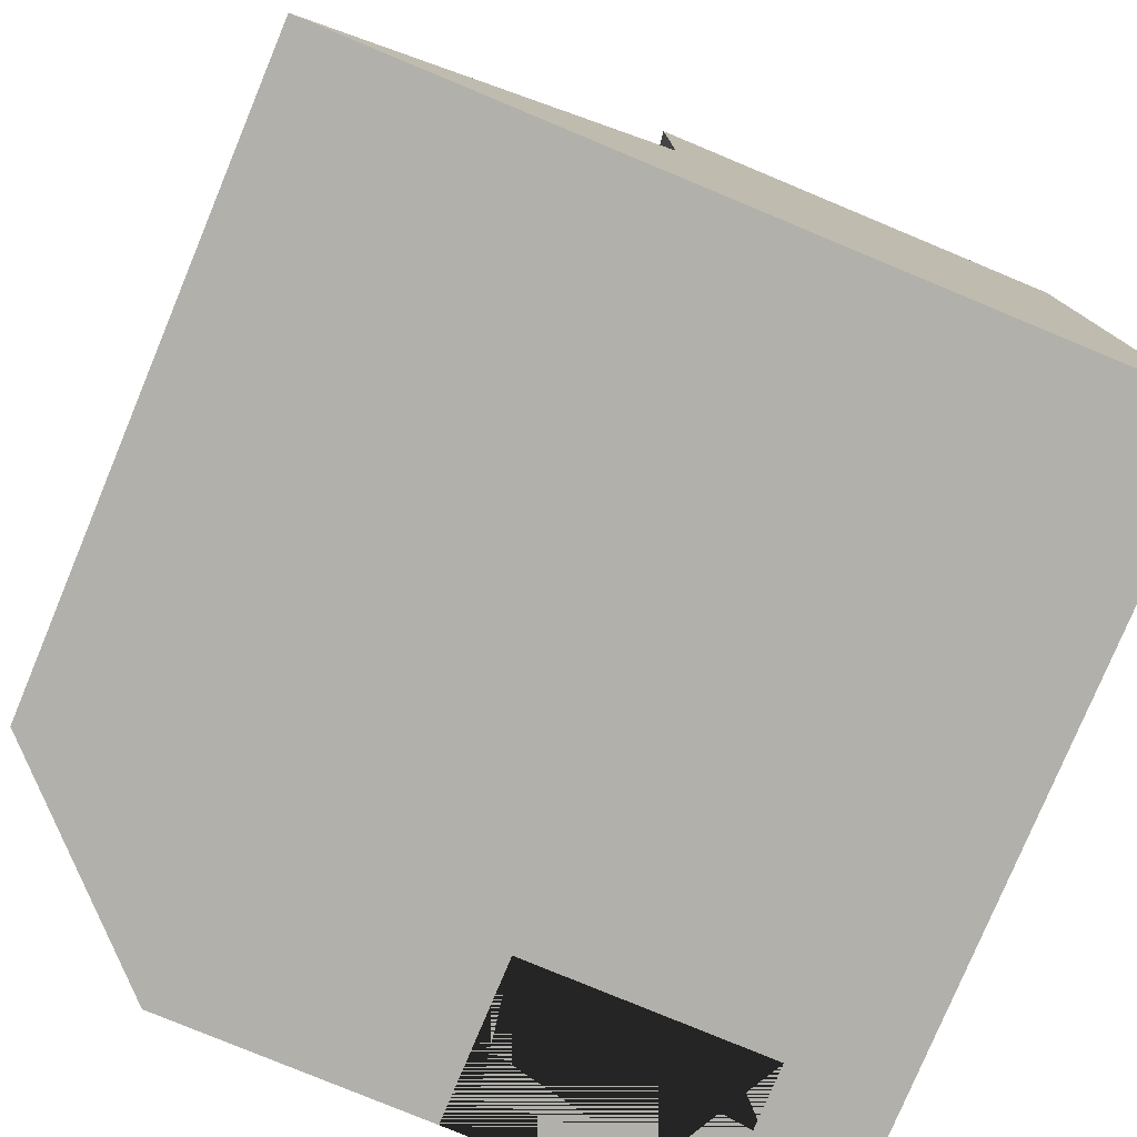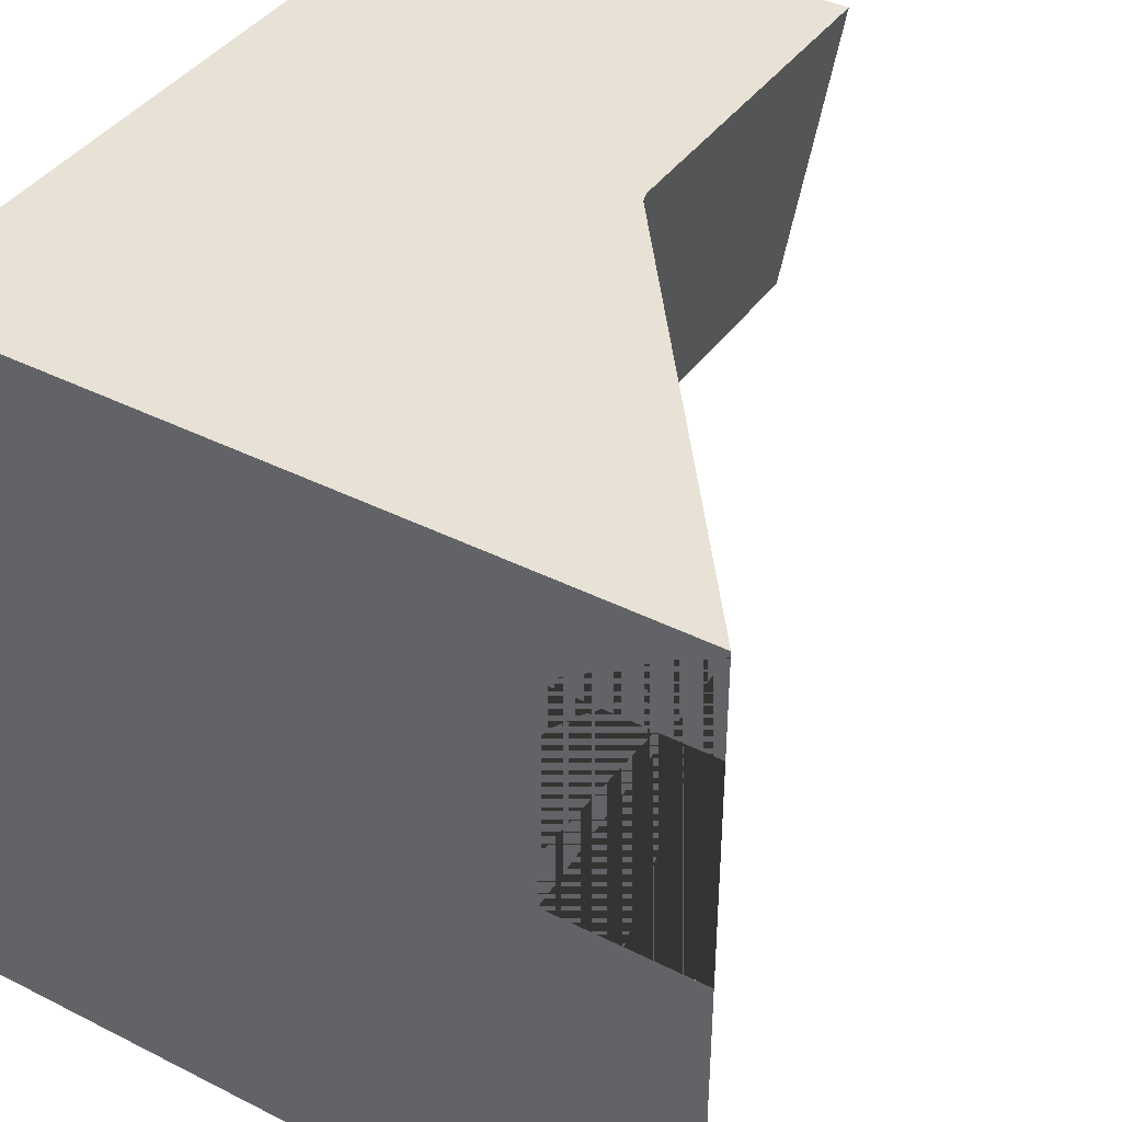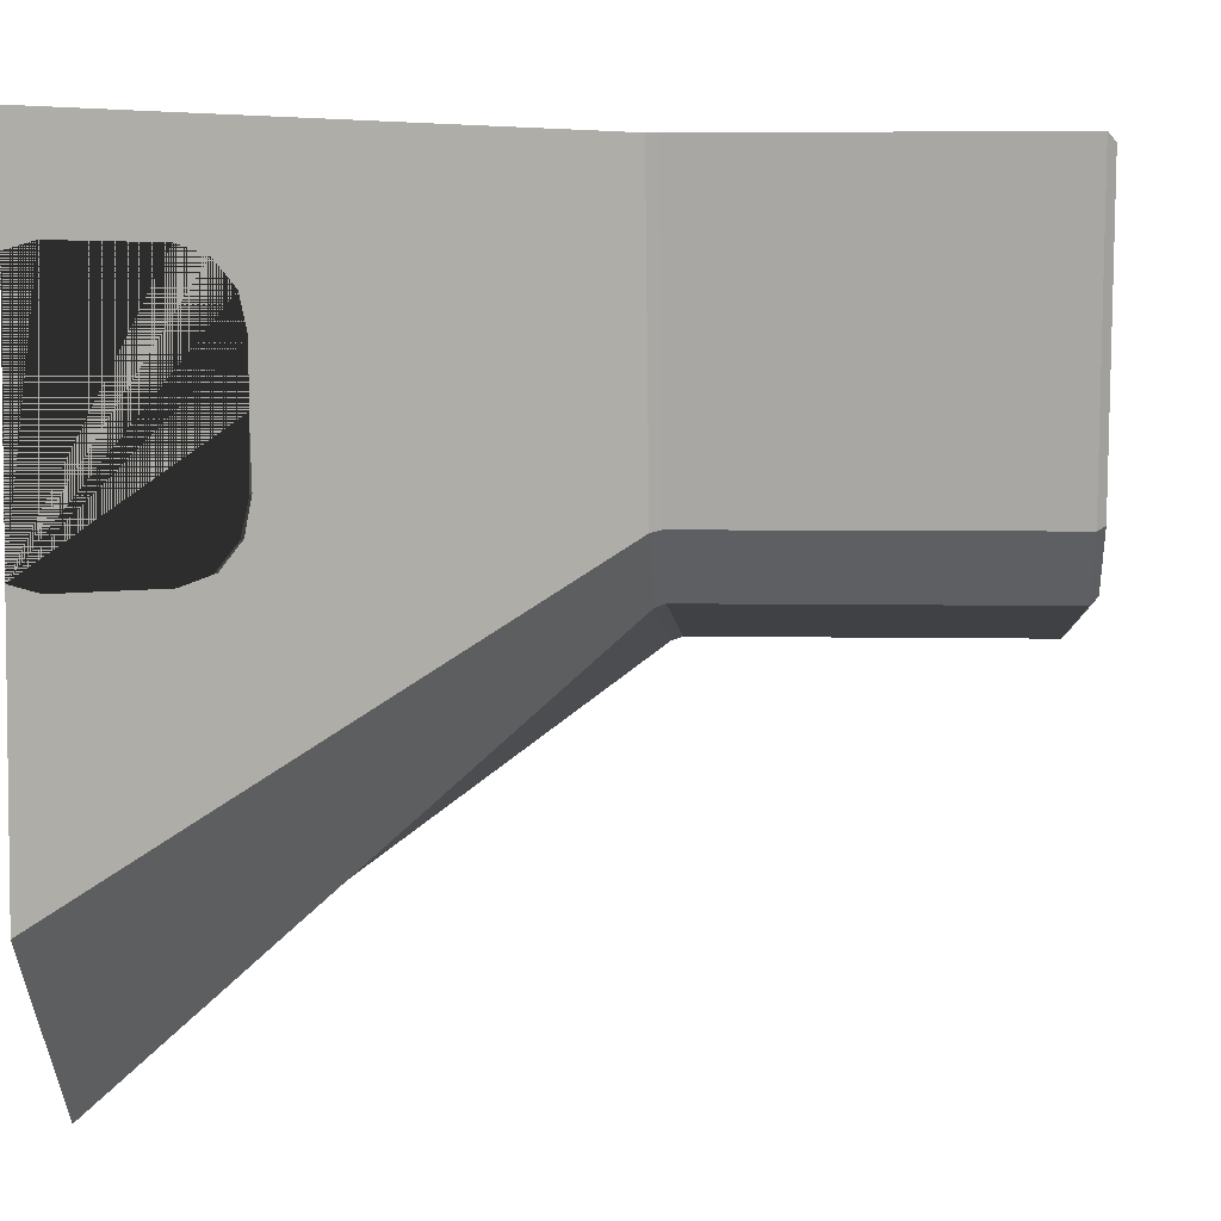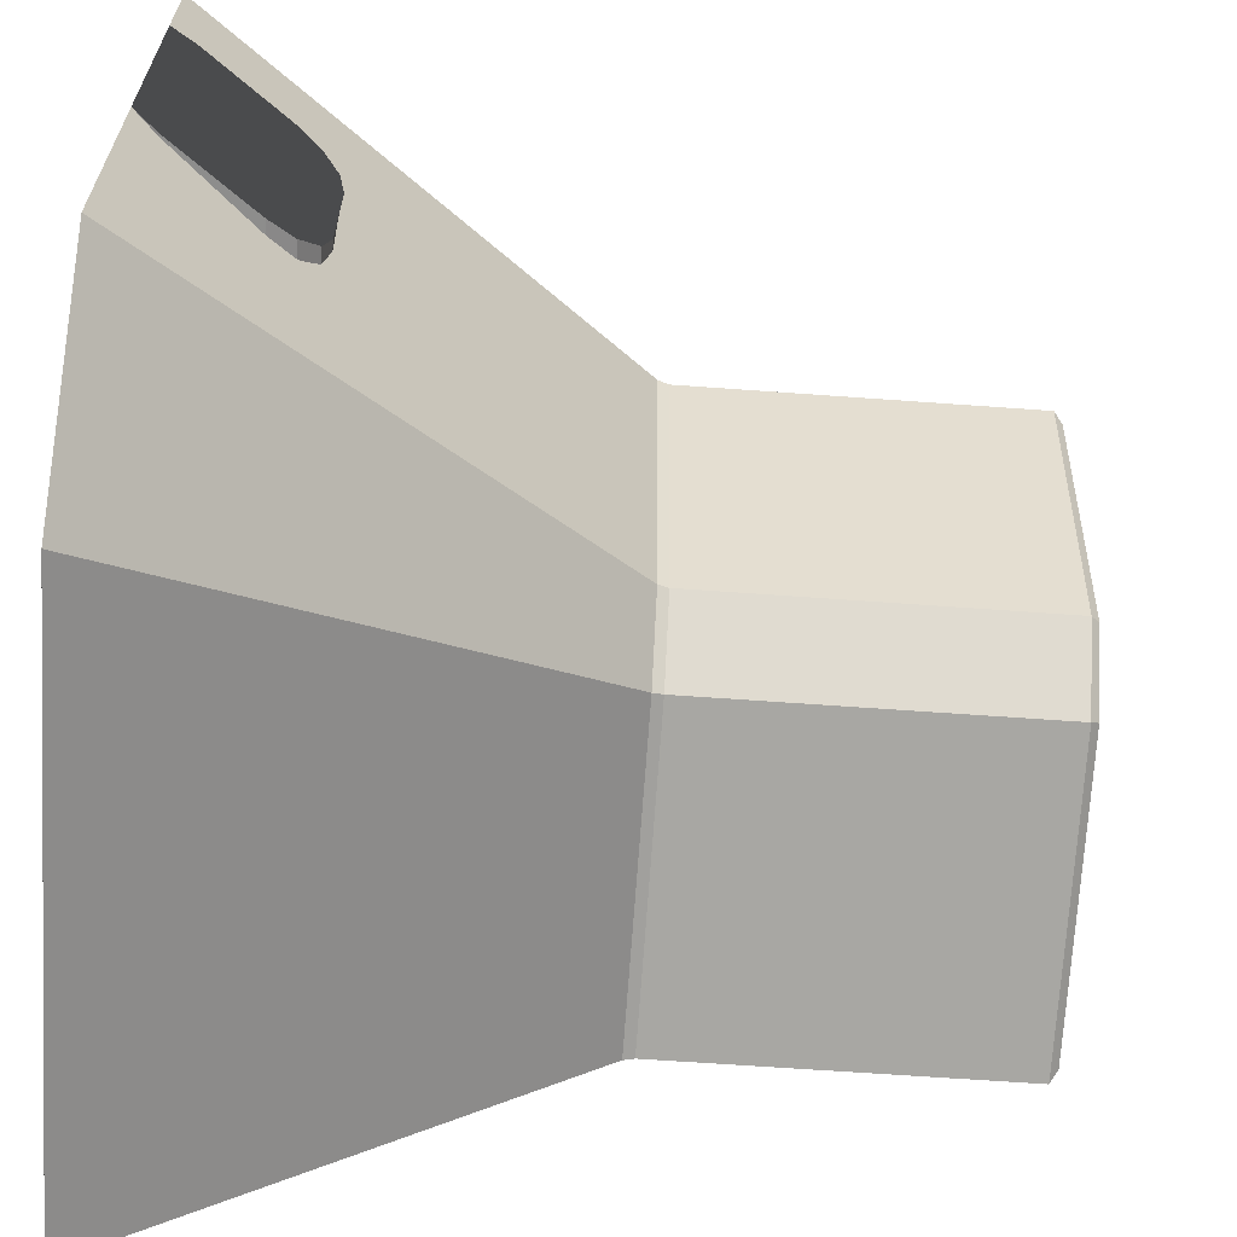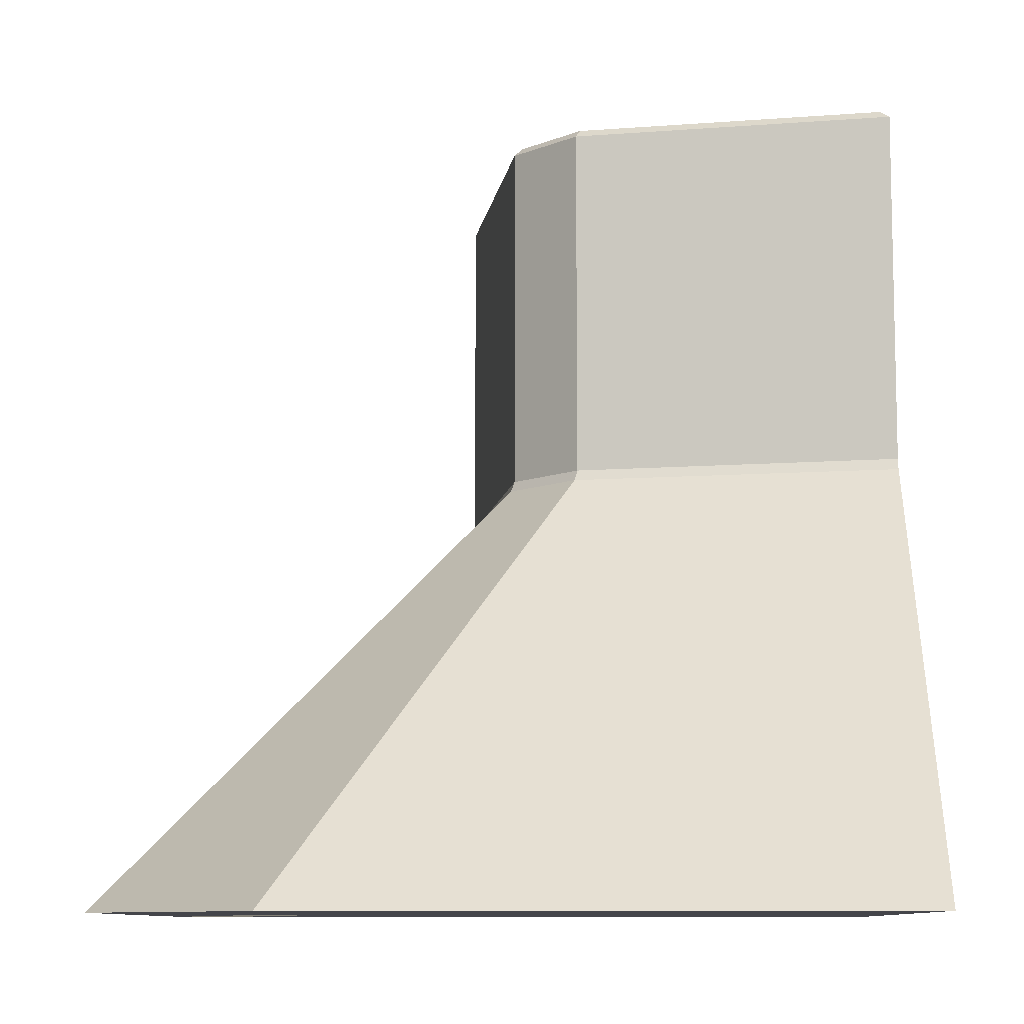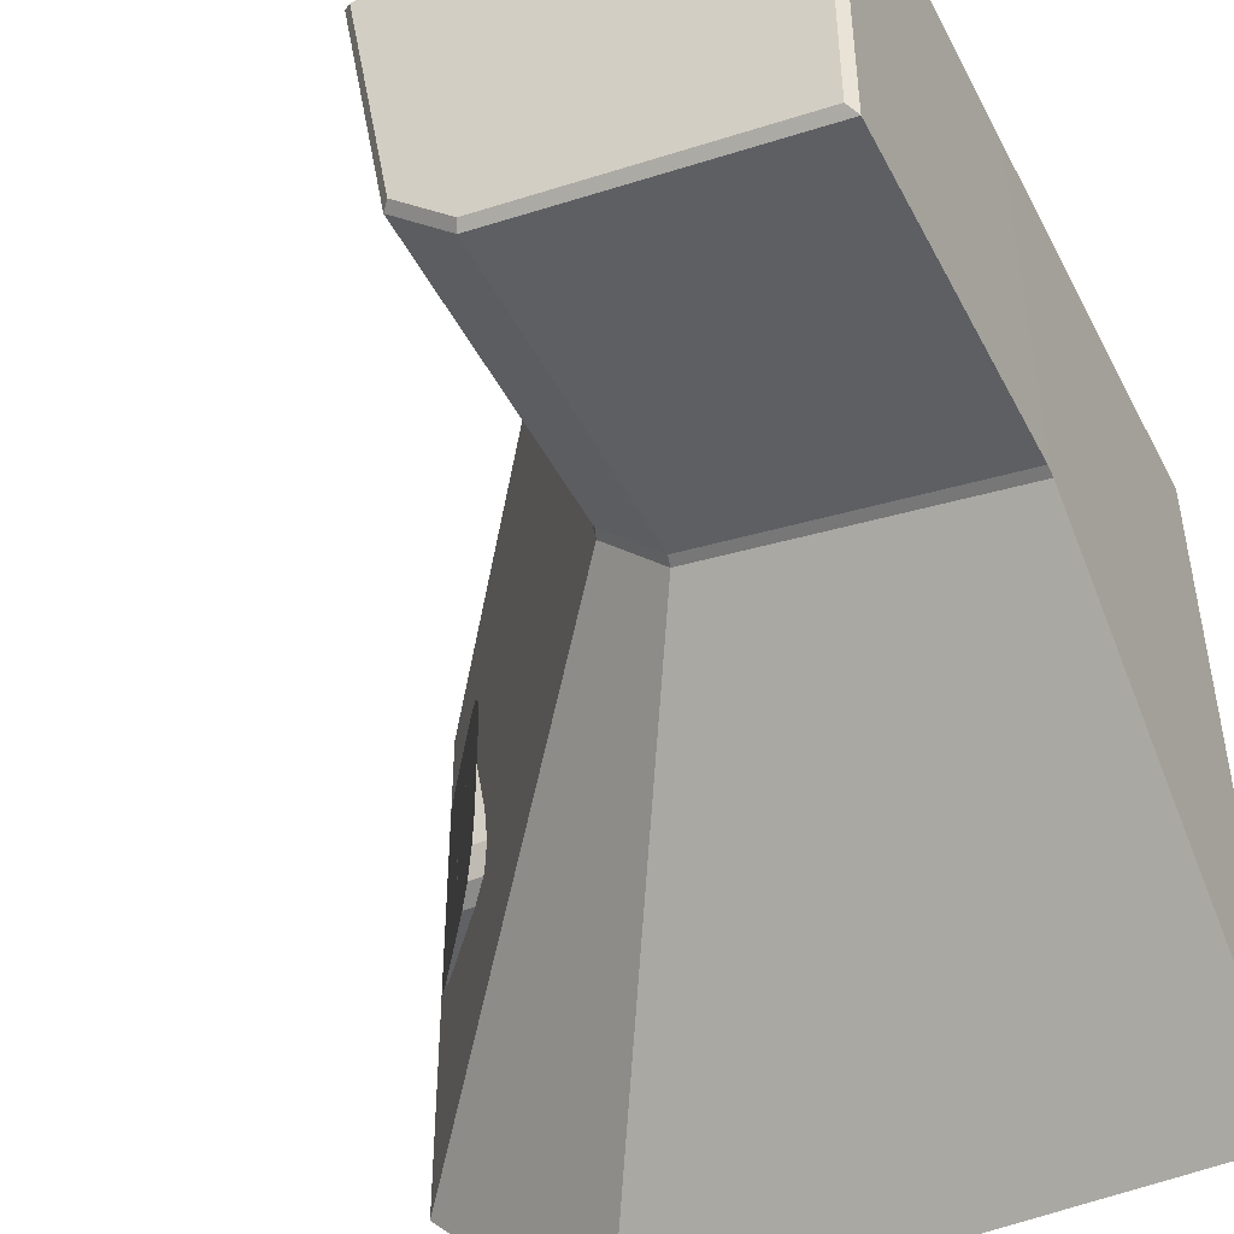
<metadata>
{"format":"obj","ext":"obj","renderer":"f3d","projection":"perspective","resolution":1024,"background":"white","views":[{"elev":-78.5,"azim":-112.6,"up":"+Y"},{"elev":40.3,"azim":31.9,"up":"+Z"},{"elev":4.6,"azim":93.9,"up":"+Z"},{"elev":-64.4,"azim":85.8,"up":"+Z"},{"elev":-9.3,"azim":-178.2,"up":"+Y"},{"elev":-46.8,"azim":-153.5,"up":"+Z"}]}
</metadata>
<code>
o Cube_Cube.003
v -0.997 -1 -2.498
v 2.498 -1 0.997
v 1.692 -1 -2.498
v 2.498 -1 -1.692
v 0.7462 1.088 -0.447
v 1 1.088 1
v -1 1.088 -1
v 0.447 1.088 -0.7462
v 0.7462 2.603 -0.447
v 1 2.603 1
v -1 2.603 -1
v 0.447 2.603 -0.7462
v -0.9617 2.67 -0.9544
v -1 2.632 -1
v 1 2.632 1
v 0.9544 2.67 0.9617
v 0.447 2.632 -0.7462
v 0.4285 2.67 -0.7106
v 0.7106 2.67 -0.4285
v 0.7462 2.632 -0.447
v -1 1.028 -1
v -1 0.9777 -1.017
v -1 1 -0.9718
v 1.017 0.9777 1
v 1 1.028 1
v 0.9718 1 1
v 0.7462 1.028 -0.447
v 0.7636 0.9801 -0.4594
v 0.4594 0.9801 -0.7636
v 0.447 1.028 -0.7462
v 1.796 -0.8974 0.5716
v 1.796 -0.5172 0.5716
v 1.796 -0.2978 0.2654
v 1.796 -0.4075 0.5306
v 1.796 -0.3272 0.4185
v 1.796 -0.8974 -0.5716
v 1.796 -0.2978 -0.2654
v 1.796 -0.5172 -0.5716
v 1.796 -0.3272 -0.4185
v 1.796 -0.4075 -0.5306
v 1.796 -1 0.5332
v 2.498 -1 0.5332
v 2.498 -1 -0.5332
v 1.796 -1 -0.5332
v 2.422 -0.8974 0.5716
v 2.137 -0.5172 0.5716
v 1.994 -0.3272 0.4185
v 2.055 -0.4075 0.5306
v 1.972 -0.2978 0.2654
v 1.994 -0.3272 -0.4185
v 2.422 -0.8974 -0.5716
v 2.137 -0.5172 -0.5716
v 1.972 -0.2978 -0.2654
v 2.055 -0.4075 -0.5306
v -0.9606 -1 1
v -1 -1 0.9606
v -0.9606 1 1
v -1 1 0.9606
v -1 1.088 0.9605
v -0.9605 1.088 1
v -1 2.603 0.9603
v -0.9603 2.603 1
v -0.96 2.632 1
v -1 2.632 0.96
v -0.9617 2.67 0.9214
v -0.9214 2.67 0.9617
f 1 22 29 3
f 27 30 8 5
f 9 12 17 20
f 25 27 5 6
f 30 21 7 8
f 57 55 2 24 26
f 11 61 64 14
f 12 11 14 17
f 10 9 20 15
f 28 4 3 29
f 59 7 21 23 58
f 2 55 56 1 3 4 43 44 41 42
f 43 4 28 24 2 42 45 46 48 47 49 53 50 54 52 51
f 60 6 10 62
f 5 8 12 9
f 8 7 11 12
f 62 10 15 63
f 7 59 61 11
f 6 5 9 10
f 13 65 66 16 19 18
f 65 13 14 64
f 18 19 20 17
f 13 18 17 14
f 19 16 15 20
f 16 66 63 15
f 21 22 23
f 24 25 26
f 30 27 28 29
f 21 30 29 22
f 27 25 24 28
f 26 25 6 60 57
f 45 31 32 46
f 33 37 53 49
f 44 36 38 40 39 37 33 35 34 32 31 41
f 38 36 51 52
f 51 36 44 43
f 37 39 50 53
f 39 40 54 50
f 54 40 38 52
f 31 45 42 41
f 47 35 33 49
f 48 34 35 47
f 46 32 34 48
f 55 57 58 56
f 62 63 64 61
f 63 66 65 64
f 60 62 61 59
f 57 60 59 58
f 1 56 58 23 22

</code>
